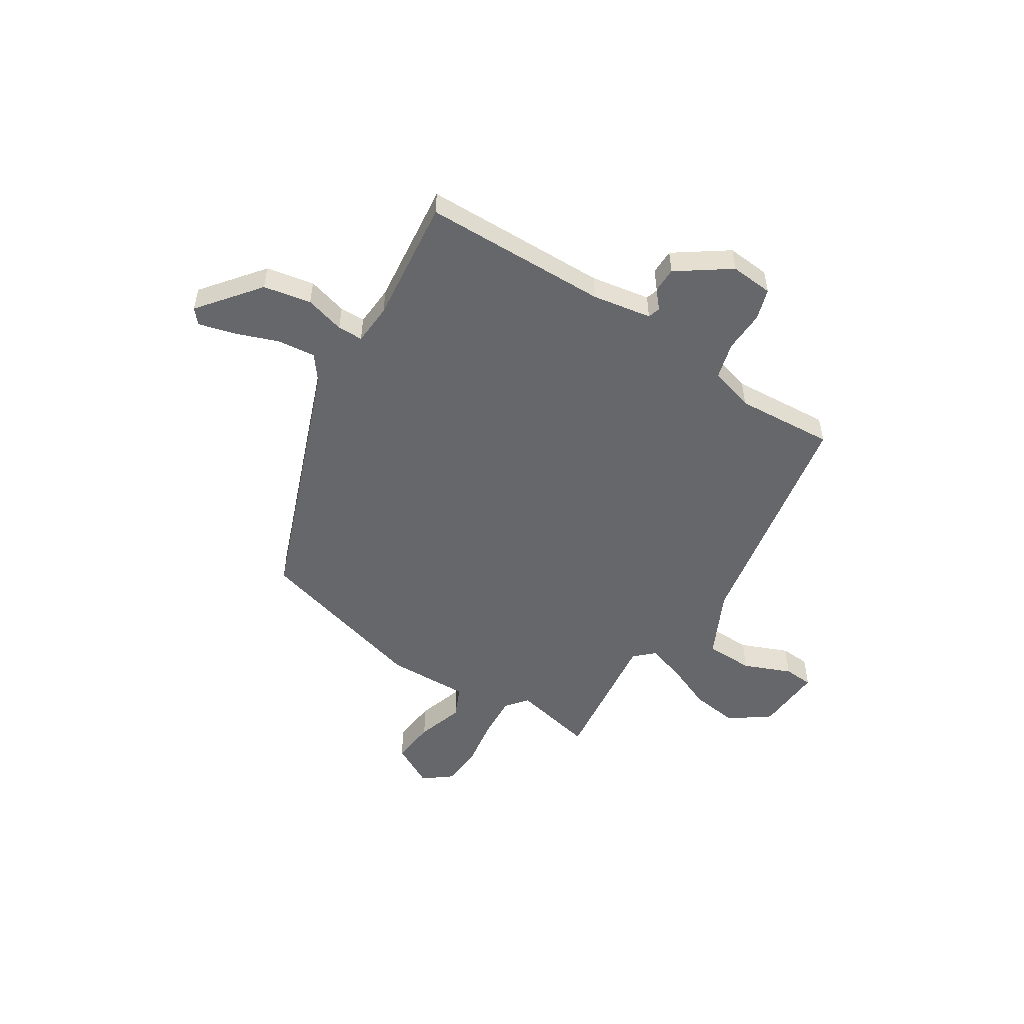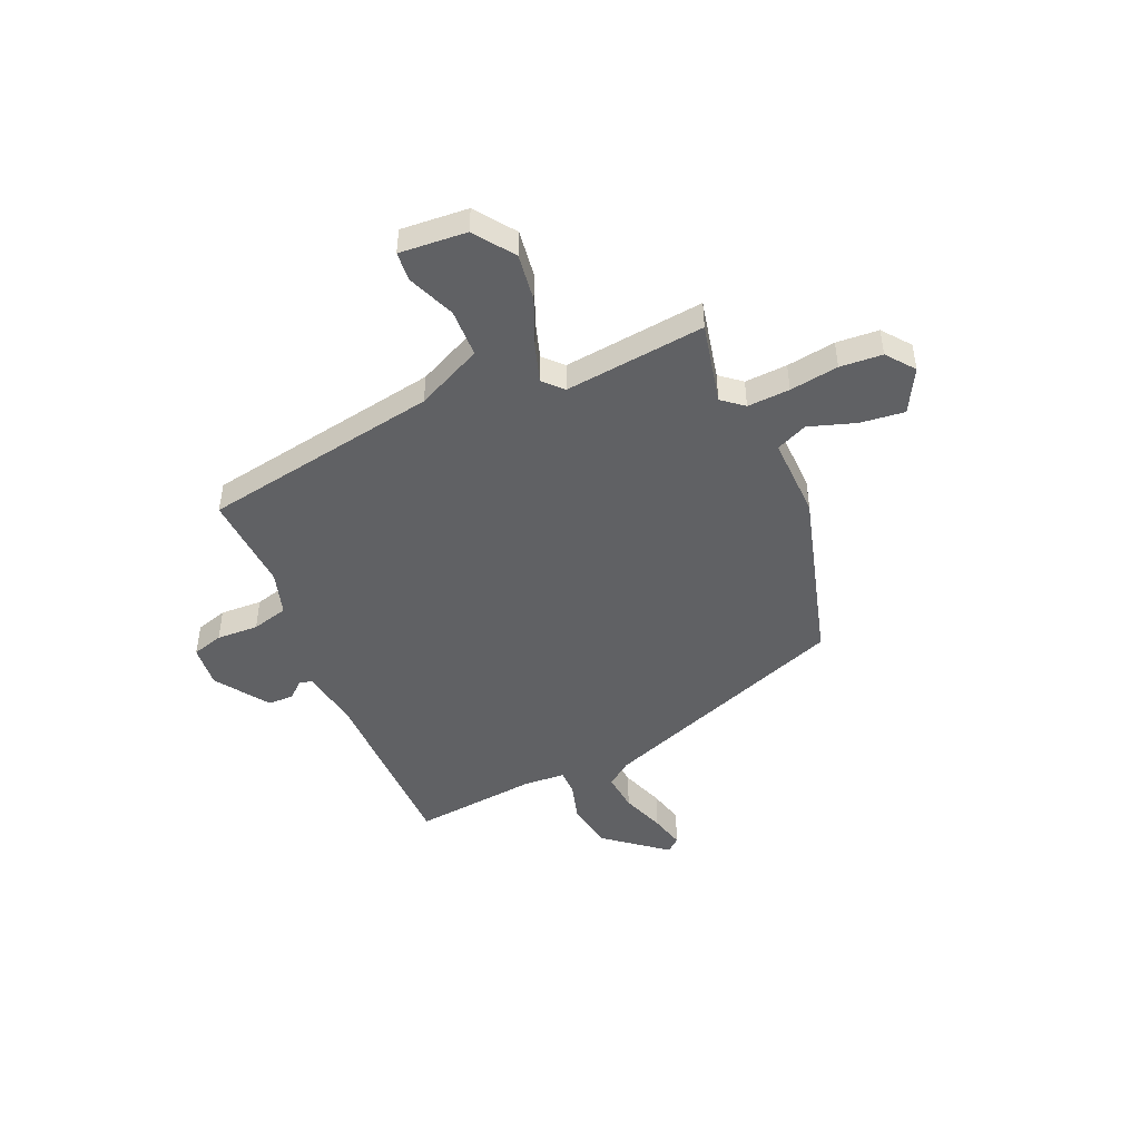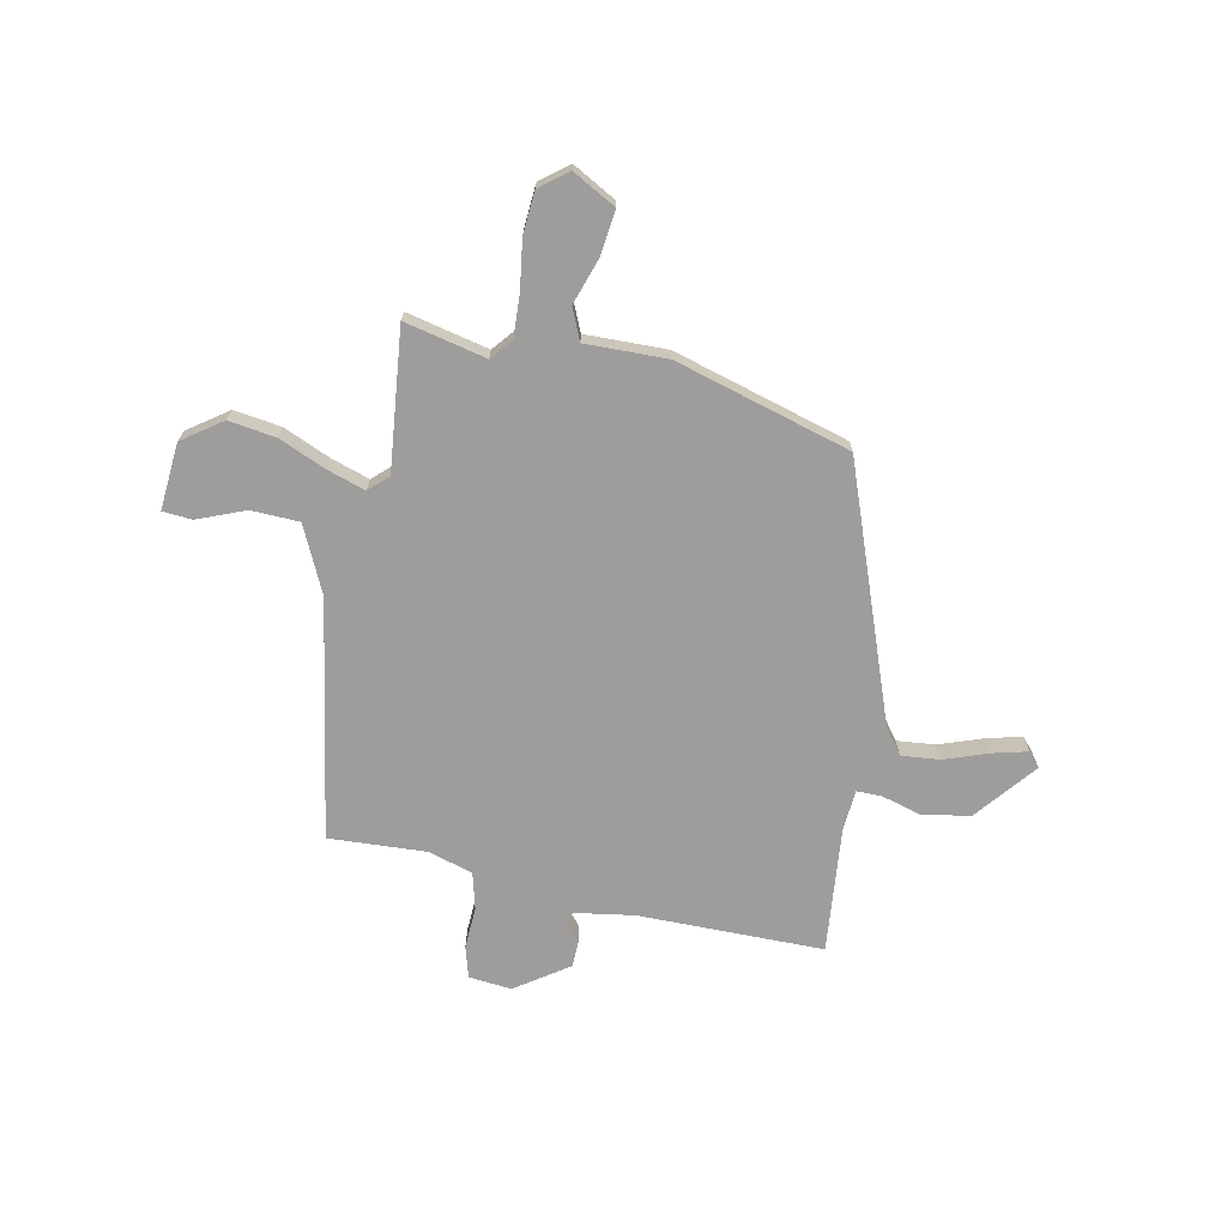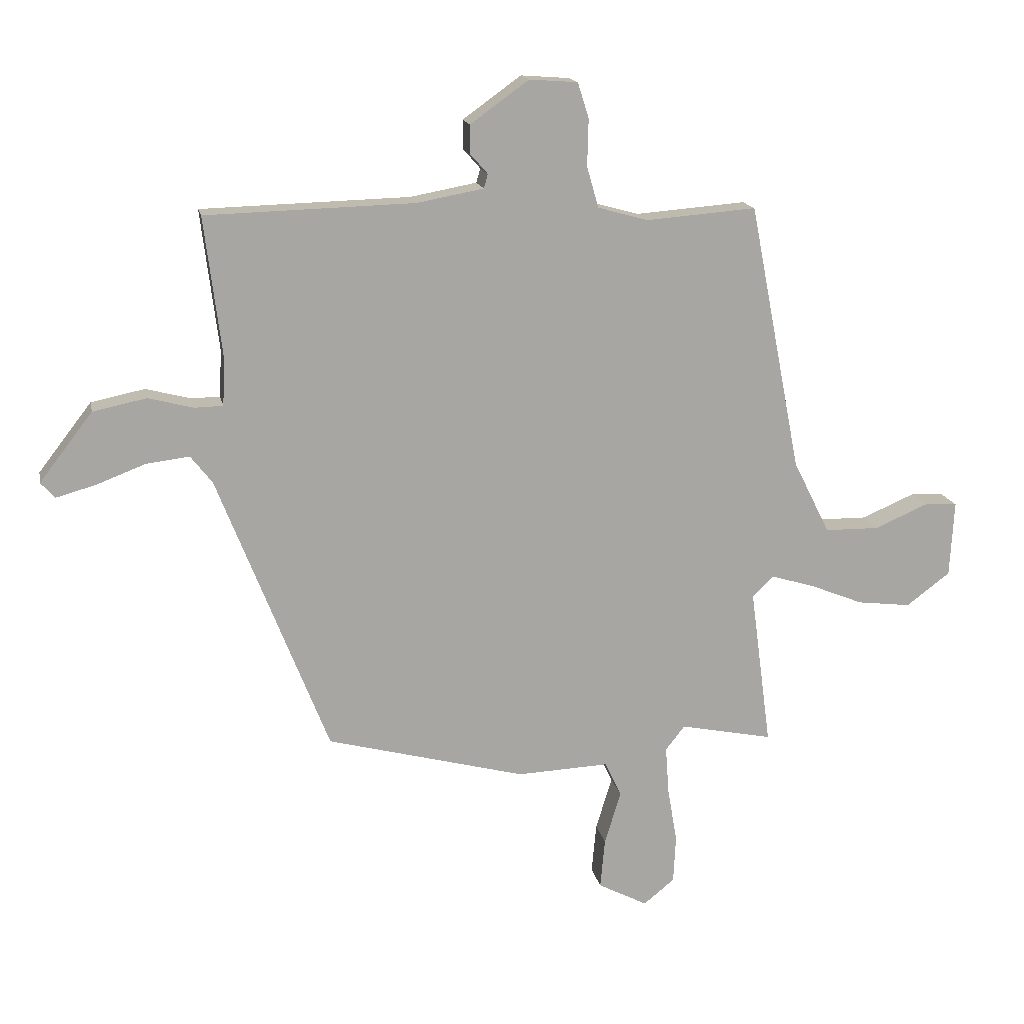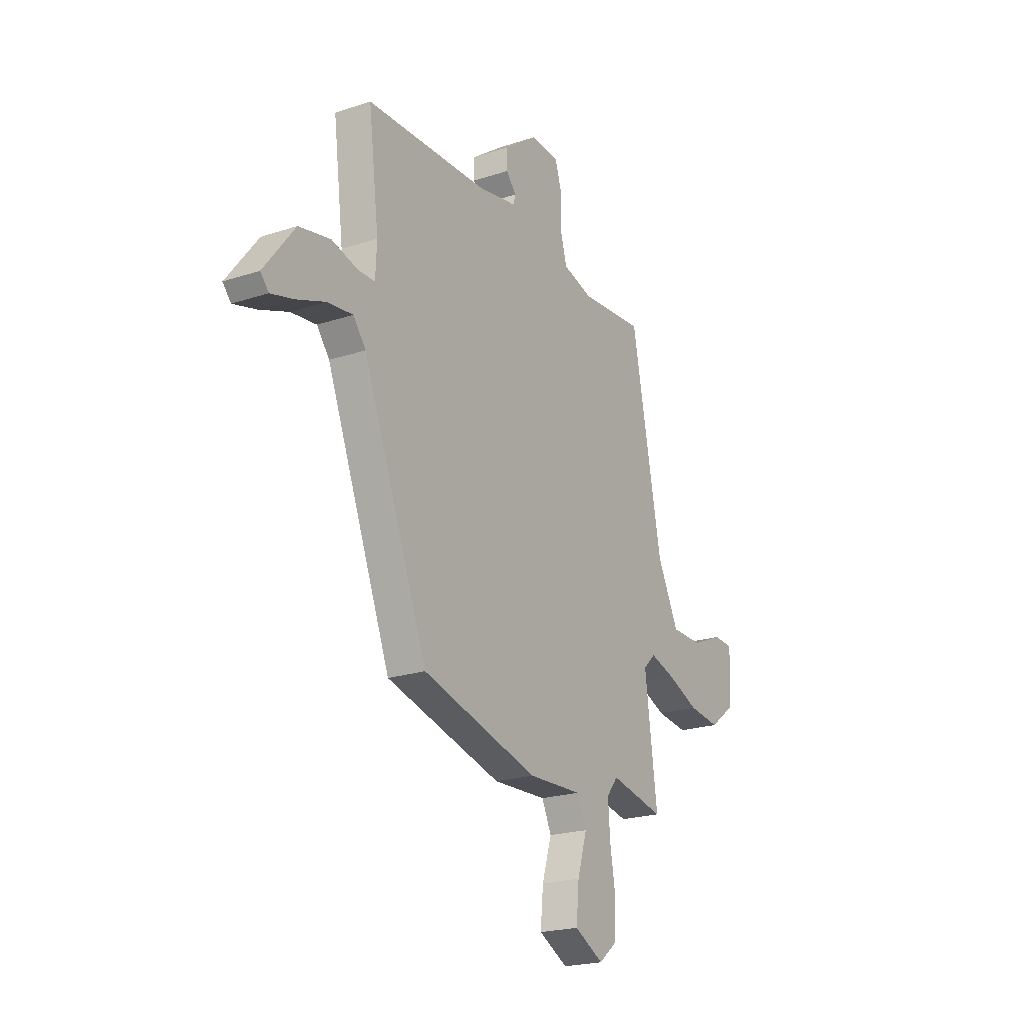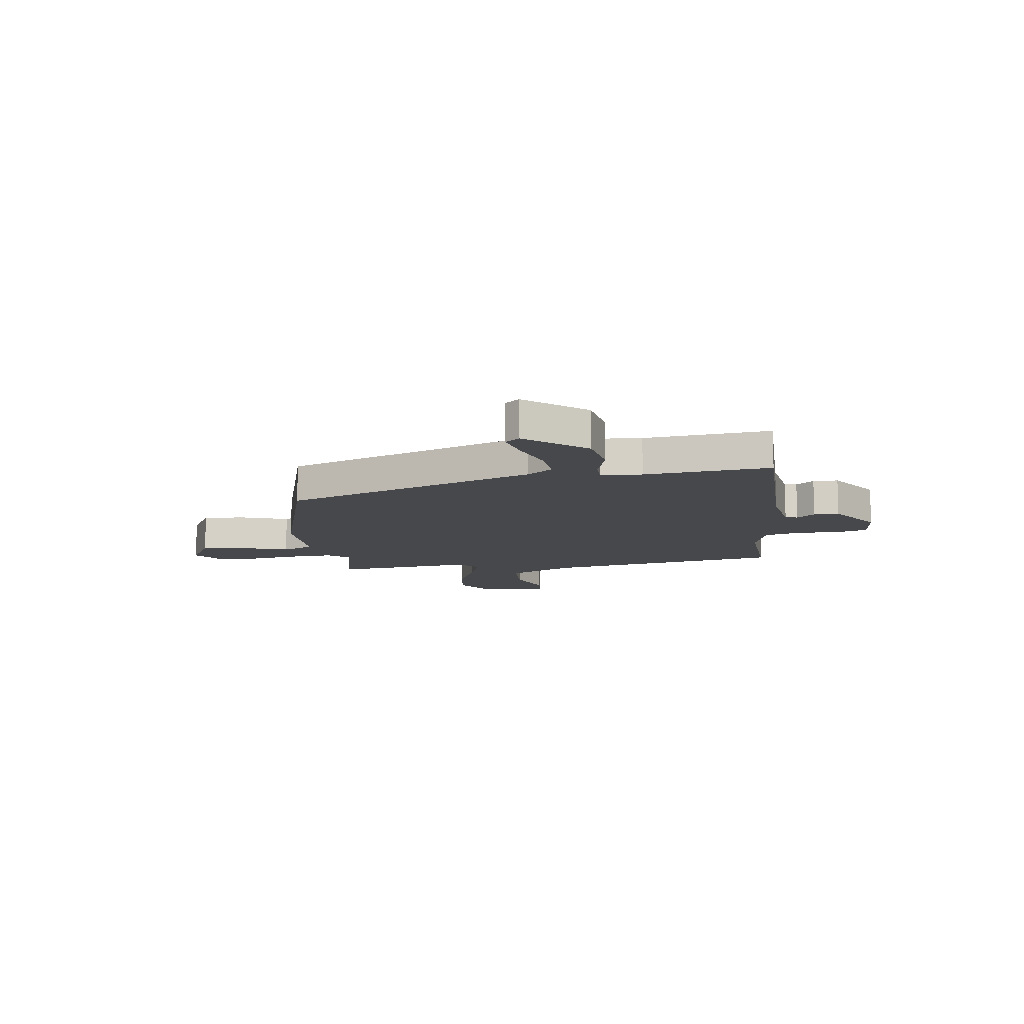
<metadata>
{"format":"obj","ext":"obj","renderer":"f3d","projection":"perspective","resolution":1024,"background":"white","views":[{"elev":-52.2,"azim":-33.1,"up":"+Y"},{"elev":-46.9,"azim":112.4,"up":"+Y"},{"elev":-70.4,"azim":167.1,"up":"+Y"},{"elev":15.8,"azim":-11.2,"up":"+Z"},{"elev":-21.6,"azim":-59.8,"up":"+Z"},{"elev":-11.4,"azim":-83.5,"up":"+Y"}]}
</metadata>
<code>
v -0.494 0.07 0.5
v -0.136 0.07 0.51
v -0.022 0.07 0.531
v -0.015 0.07 0.555
v -0.045 0.07 0.589
v -0.045 0.07 0.638
v 0.055 0.07 0.71
v 0.138 0.07 0.704
v 0.157 0.07 0.644
v 0.155 0.07 0.563
v 0.175 0.07 0.493
v 0.261 0.07 0.469
v 0.45 0.07 0.484
v 0.539 0.07 0.026
v 0.602 0.07 -0.1
v 0.695 0.07 -0.101
v 0.786 0.07 -0.062
v 0.843 0.07 -0.065
v 0.836 0.07 -0.195
v 0.761 0.07 -0.251
v 0.669 0.07 -0.24
v 0.577 0.07 -0.203
v 0.503 0.07 -0.181
v 0.467 0.07 -0.216
v 0.503 0.07 -0.488
v 0.344 0.07 -0.456
v 0.311 0.07 -0.498
v 0.317 0.07 -0.58
v 0.333 0.07 -0.674
v 0.329 0.07 -0.756
v 0.276 0.07 -0.799
v 0.191 0.07 -0.755
v 0.199 0.07 -0.669
v 0.227 0.07 -0.578
v 0.199 0.07 -0.518
v 0.041 0.07 -0.525
v -0.3 0.07 -0.436
v -0.49 0.07 0.046
v -0.527 0.07 0.093
v -0.601 0.07 0.084
v -0.685 0.07 0.052
v -0.753 0.07 0.033
v -0.777 0.07 0.06
v -0.686 0.07 0.178
v -0.594 0.07 0.197
v -0.517 0.07 0.177
v -0.468 0.07 0.178
v -0.464 0.07 0.258
v -0.494 0 0.5
v -0.136 0 0.51
v -0.022 0 0.531
v -0.015 0 0.555
v -0.045 0 0.589
v -0.045 0 0.638
v 0.055 0 0.71
v 0.138 0 0.704
v 0.157 0 0.644
v 0.155 0 0.563
v 0.175 0 0.493
v 0.261 0 0.469
v 0.45 0 0.484
v 0.539 0 0.026
v 0.602 0 -0.1
v 0.695 0 -0.101
v 0.786 0 -0.062
v 0.843 0 -0.065
v 0.836 0 -0.195
v 0.761 0 -0.251
v 0.669 0 -0.24
v 0.577 0 -0.203
v 0.503 0 -0.181
v 0.467 0 -0.216
v 0.503 0 -0.488
v 0.344 0 -0.456
v 0.311 0 -0.498
v 0.317 0 -0.58
v 0.333 0 -0.674
v 0.329 0 -0.756
v 0.276 0 -0.799
v 0.191 0 -0.755
v 0.199 0 -0.669
v 0.227 0 -0.578
v 0.199 0 -0.518
v 0.041 0 -0.525
v -0.3 0 -0.436
v -0.49 0 0.046
v -0.527 0 0.093
v -0.601 0 0.084
v -0.685 0 0.052
v -0.753 0 0.033
v -0.777 0 0.06
v -0.686 0 0.178
v -0.594 0 0.197
v -0.517 0 0.177
v -0.468 0 0.178
v -0.464 0 0.258
f 44 45 46
f 43 44 46
f 42 43 46
f 41 42 46
f 40 41 46
f 39 40 46 47
f 38 39 47
f 37 38 47
f 36 37 47
f 35 36 47
f 32 33 34
f 31 32 34
f 30 31 34
f 29 30 34
f 28 29 34
f 27 28 34 35
f 35 47 48
f 27 35 48
f 26 27 48
f 20 21 22
f 19 20 22
f 18 19 22
f 17 18 22
f 16 17 22
f 15 16 22 23
f 14 15 23
f 14 23 24
f 13 14 24
f 12 13 24
f 8 9 10
f 7 8 10
f 6 7 10
f 5 6 10
f 4 5 10
f 3 4 10 11
f 25 26 48
f 24 25 48
f 12 24 48
f 11 12 48
f 3 11 48
f 2 3 48
f 1 2 48
f 94 93 92
f 94 92 91
f 94 91 90
f 94 90 89
f 94 89 88
f 95 94 88 87
f 95 87 86
f 95 86 85
f 95 85 84
f 95 84 83
f 82 81 80
f 82 80 79
f 82 79 78
f 82 78 77
f 82 77 76
f 83 82 76 75
f 96 95 83
f 96 83 75
f 96 75 74
f 70 69 68
f 70 68 67
f 70 67 66
f 70 66 65
f 70 65 64
f 71 70 64 63
f 71 63 62
f 72 71 62
f 72 62 61
f 72 61 60
f 58 57 56
f 58 56 55
f 58 55 54
f 58 54 53
f 58 53 52
f 59 58 52 51
f 96 74 73
f 96 73 72
f 96 72 60
f 96 60 59
f 96 59 51
f 96 51 50
f 96 50 49
f 1 49 50 2
f 2 50 51 3
f 3 51 52 4
f 4 52 53 5
f 5 53 54 6
f 6 54 55 7
f 7 55 56 8
f 8 56 57 9
f 9 57 58 10
f 10 58 59 11
f 11 59 60 12
f 12 60 61 13
f 13 61 62 14
f 14 62 63 15
f 15 63 64 16
f 16 64 65 17
f 17 65 66 18
f 18 66 67 19
f 19 67 68 20
f 20 68 69 21
f 21 69 70 22
f 22 70 71 23
f 23 71 72 24
f 24 72 73 25
f 25 73 74 26
f 26 74 75 27
f 27 75 76 28
f 28 76 77 29
f 29 77 78 30
f 30 78 79 31
f 31 79 80 32
f 32 80 81 33
f 33 81 82 34
f 34 82 83 35
f 35 83 84 36
f 36 84 85 37
f 37 85 86 38
f 38 86 87 39
f 39 87 88 40
f 40 88 89 41
f 41 89 90 42
f 42 90 91 43
f 43 91 92 44
f 44 92 93 45
f 45 93 94 46
f 46 94 95 47
f 47 95 96 48
f 48 96 49 1

</code>
